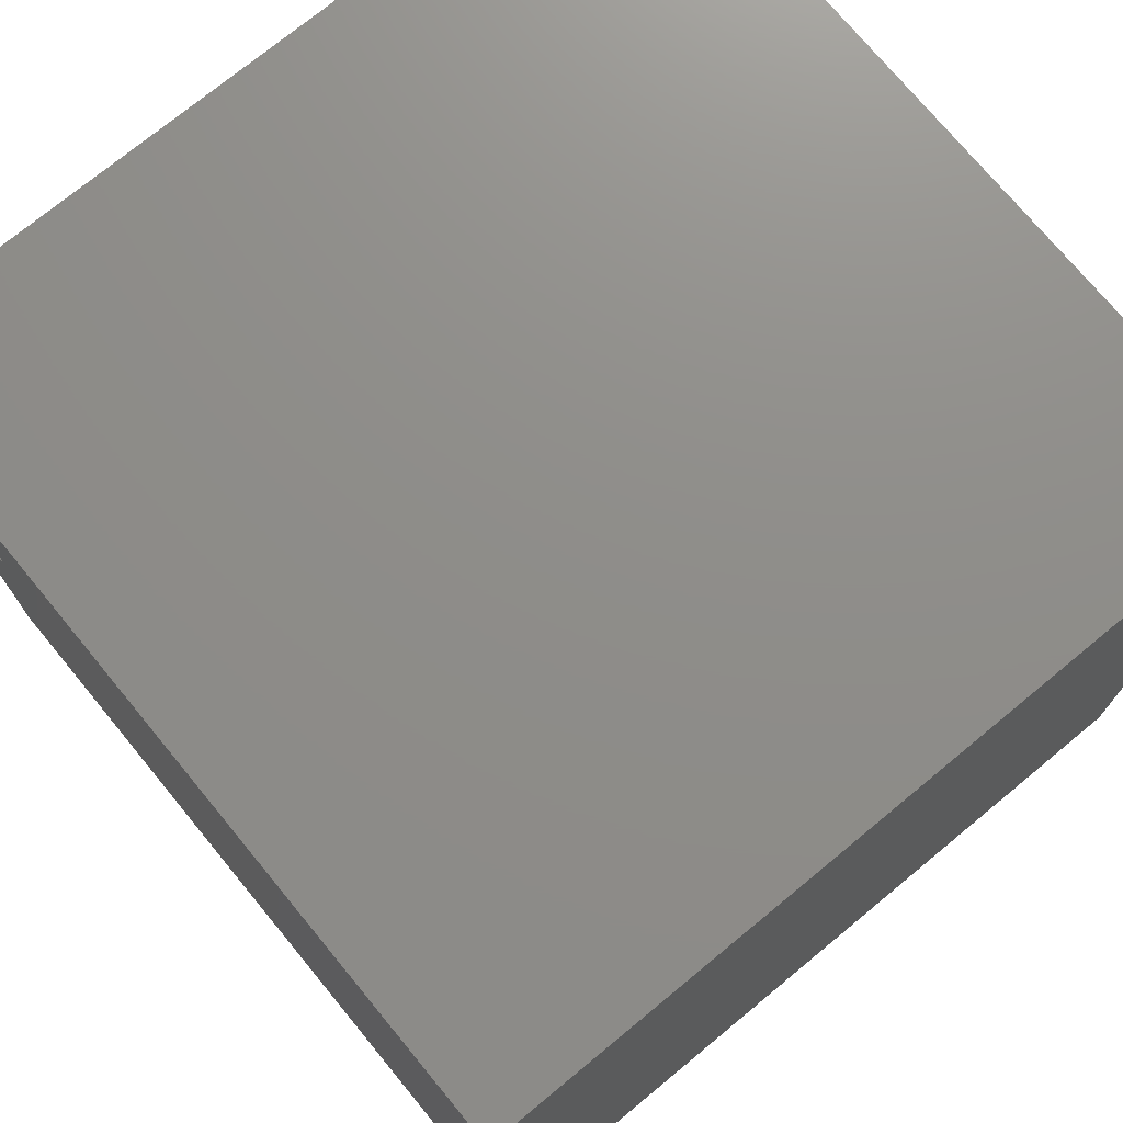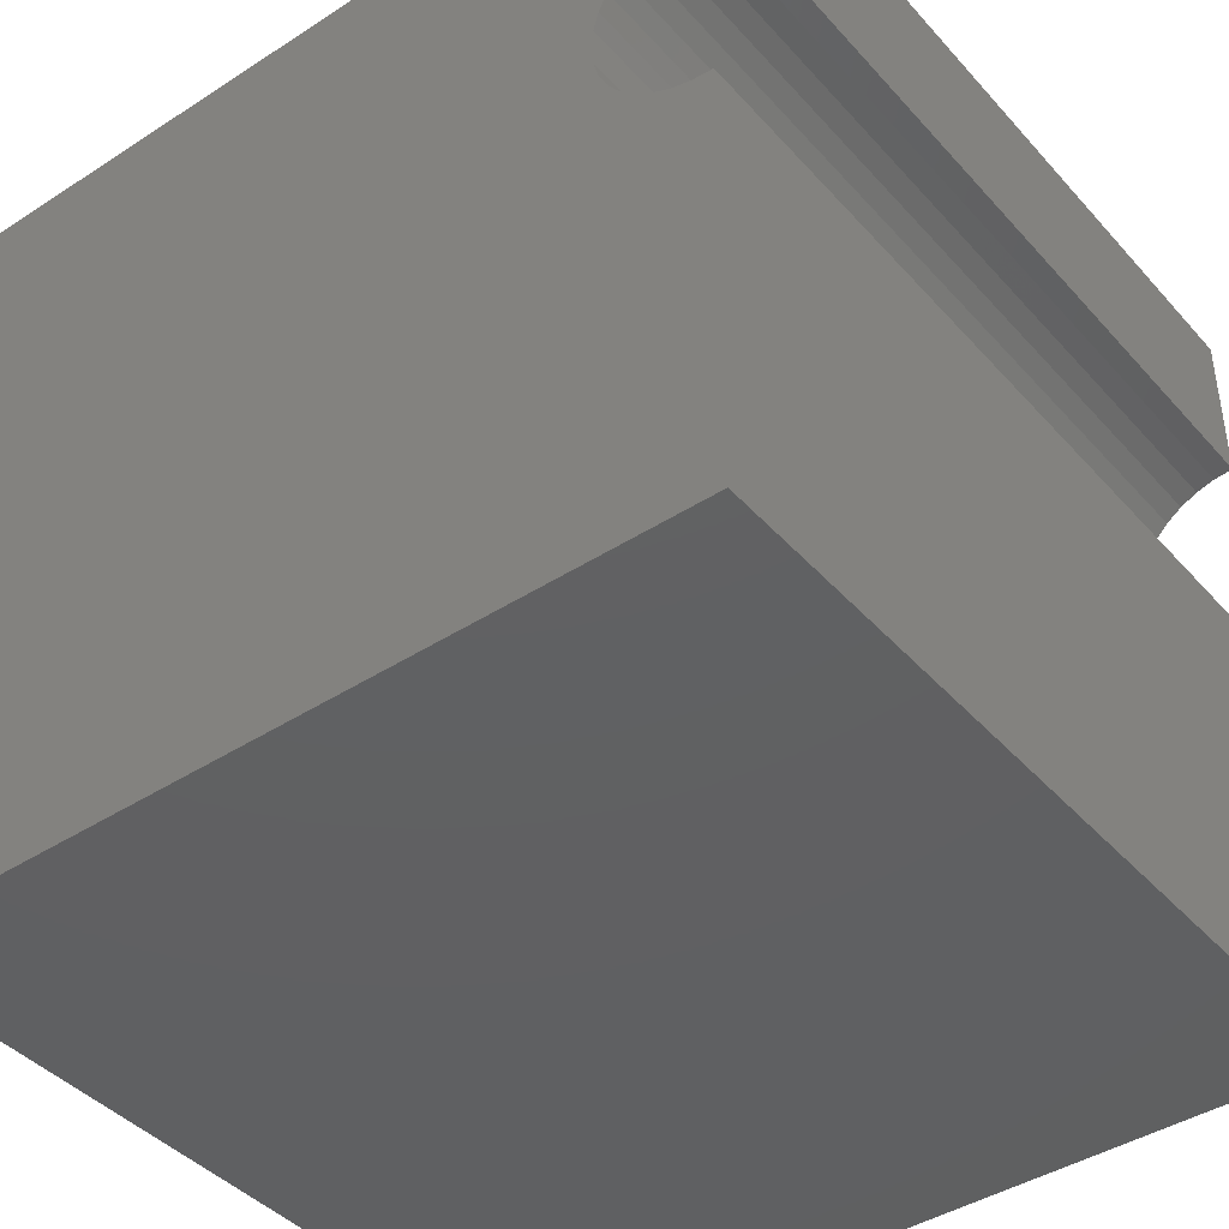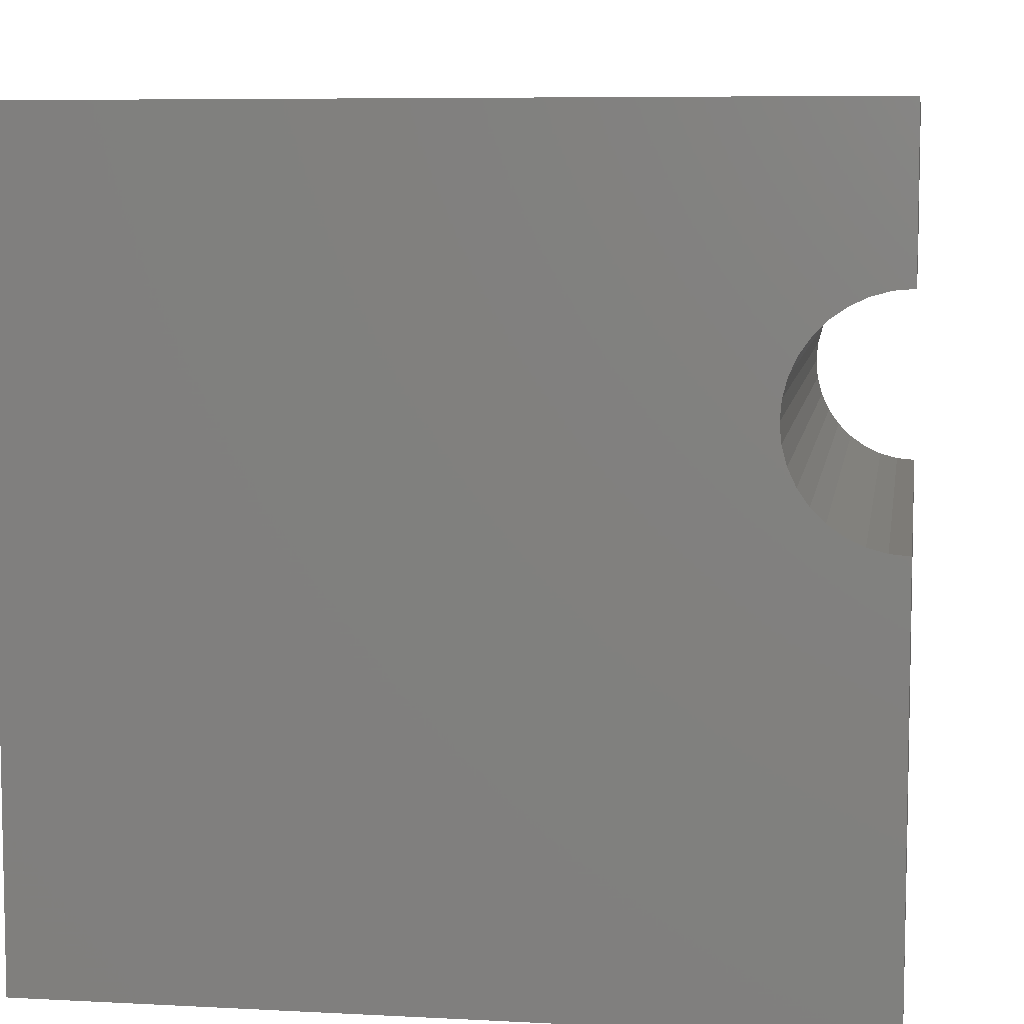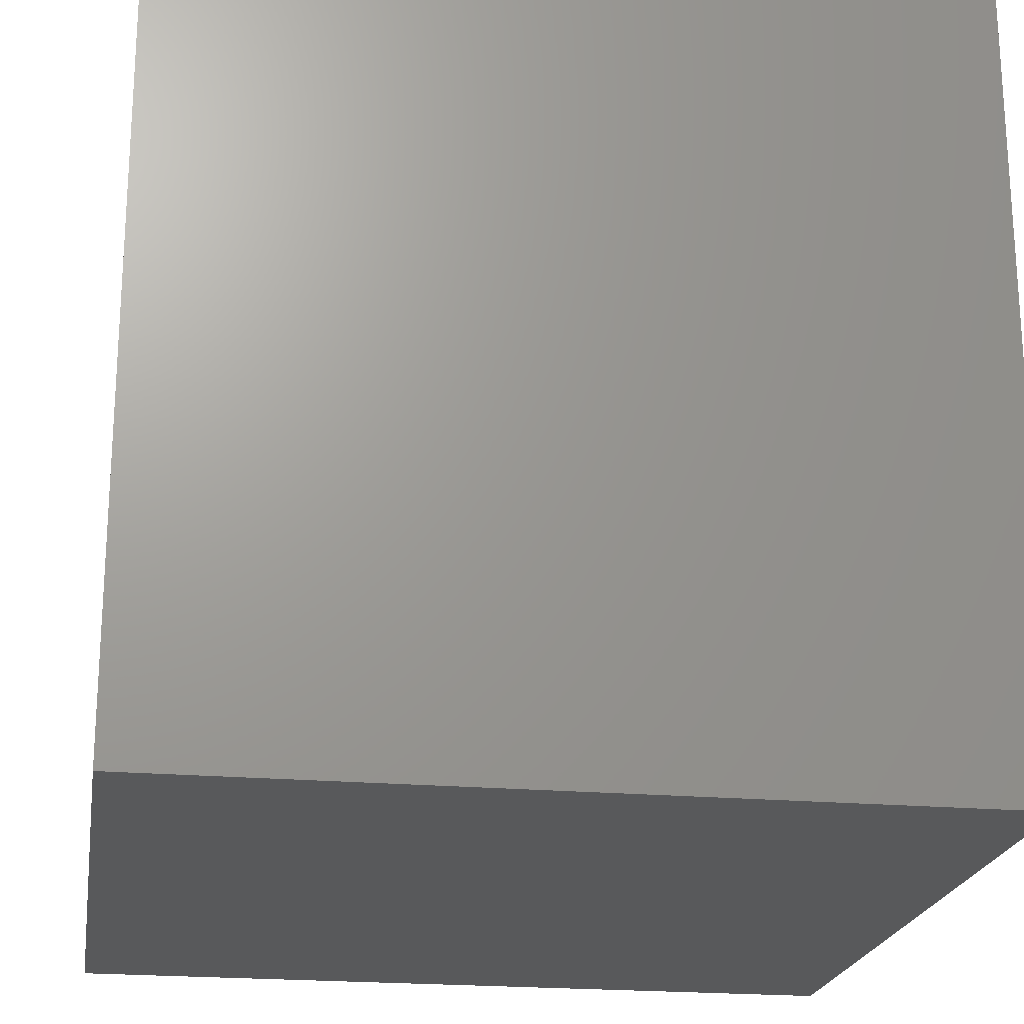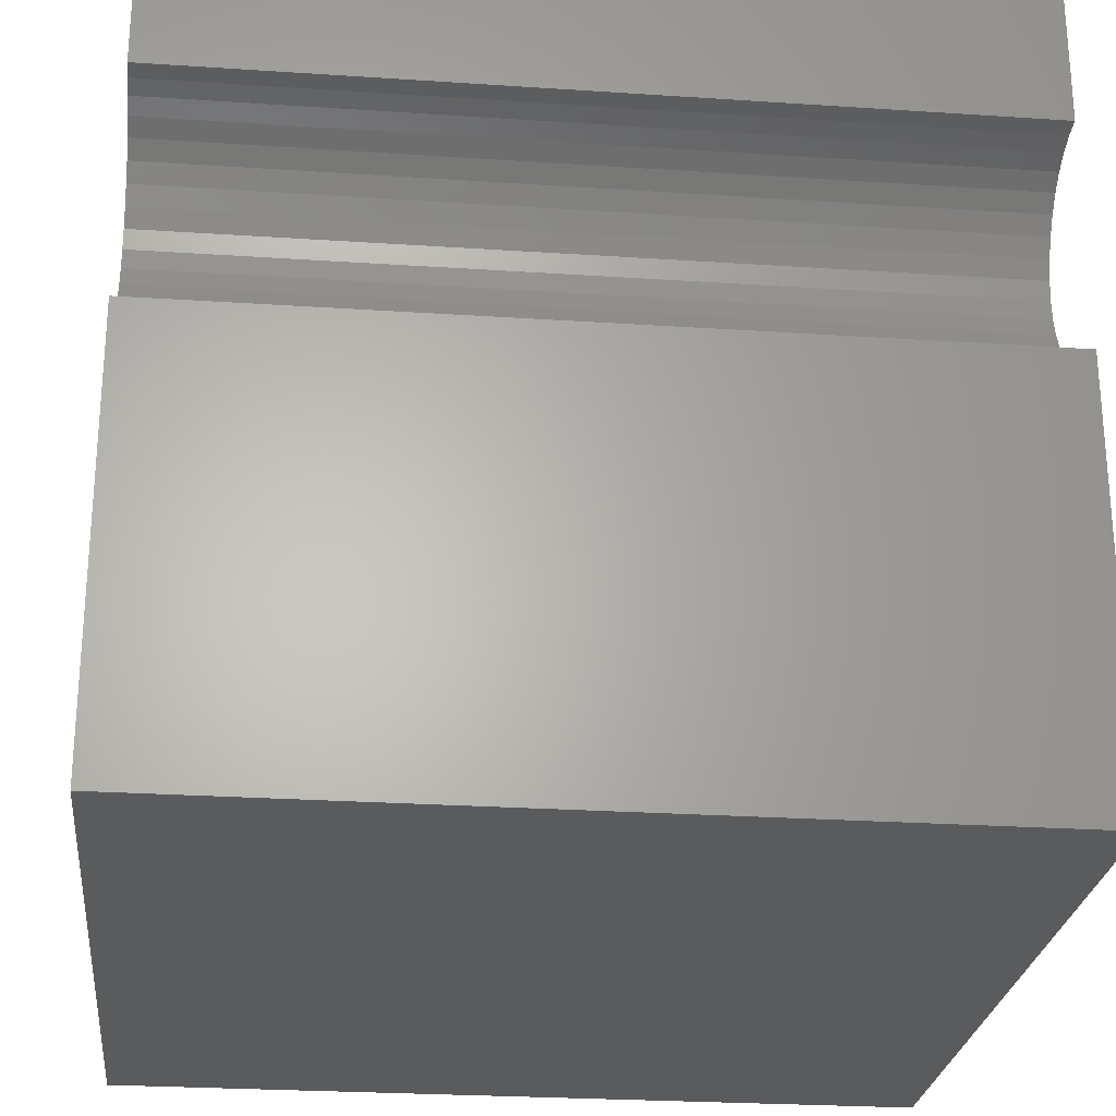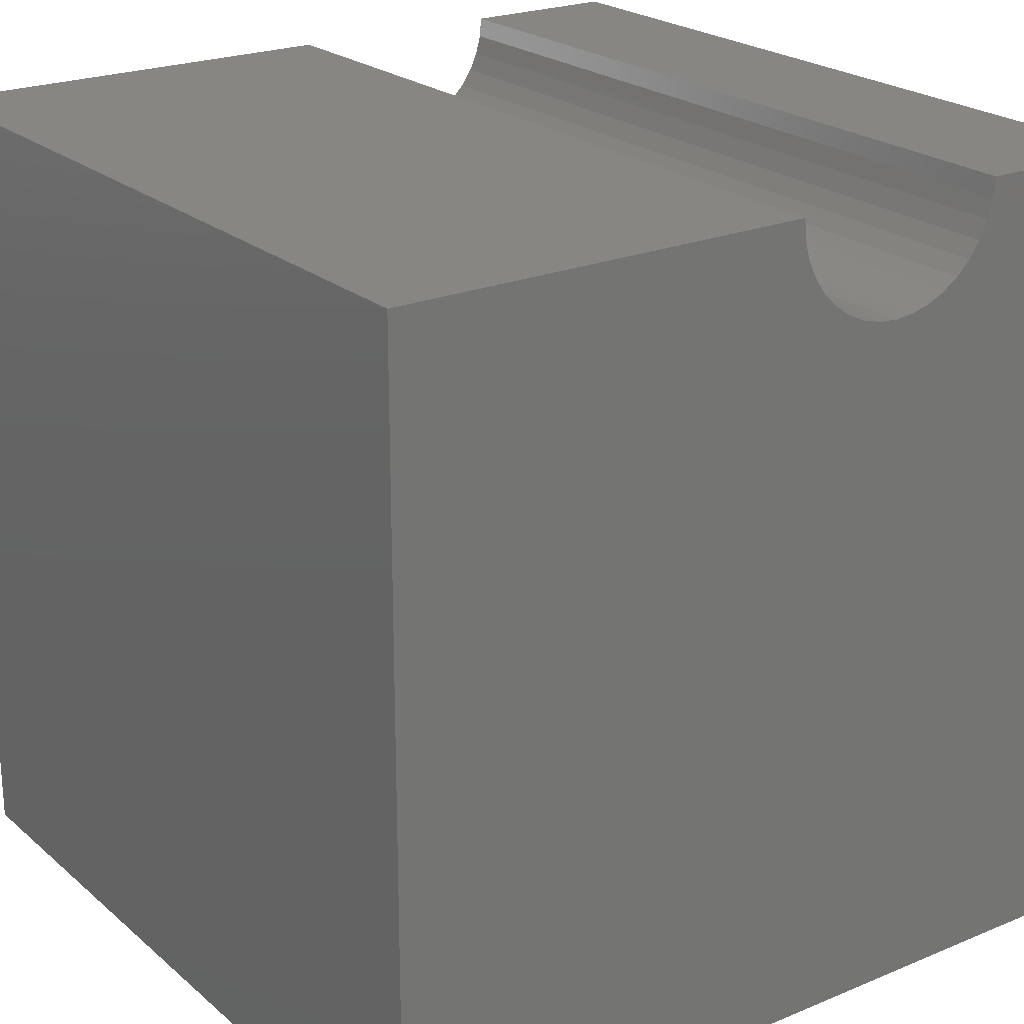
<metadata>
{"format":"stl","ext":"stl","renderer":"f3d","projection":"perspective","resolution":1024,"background":"white","views":[{"elev":73.9,"azim":140.5,"up":"+Y"},{"elev":-42.1,"azim":-52.2,"up":"+Y"},{"elev":7.0,"azim":-81.3,"up":"+Y"},{"elev":-21.4,"azim":171.0,"up":"+Z"},{"elev":-25.7,"azim":-6.1,"up":"+Y"},{"elev":22.7,"azim":54.6,"up":"+Z"}]}
</metadata>
<code>
# stl→obj: 46 verts, 88 faces
v 10 8.024 10
v 10 10 10
v 0 8.024 10
v 0 10 10
v 0 8.003 9.757
v 0 7.525 8.93
v 0 7.698 9.102
v 0 10 0
v 0 7.837 9.301
v 0 7.94 9.522
v 0 5.418 9.301
v 0 0 0
v 0 5.315 9.522
v 0 0 10
v 0 5.252 9.757
v 0 5.23 10
v 0 5.557 9.102
v 0 5.729 8.93
v 0 5.929 8.79
v 0 6.87 8.624
v 0 7.105 8.687
v 0 7.326 8.79
v 0 6.15 8.687
v 0 6.385 8.624
v 0 6.627 8.603
v 10 5.23 10
v 10 0 10
v 10 5.252 9.757
v 10 8.003 9.757
v 10 7.94 9.522
v 10 10 0
v 10 7.837 9.301
v 10 7.698 9.102
v 10 6.15 8.687
v 10 5.929 8.79
v 10 0 0
v 10 5.729 8.93
v 10 5.557 9.102
v 10 5.418 9.301
v 10 5.315 9.522
v 10 7.525 8.93
v 10 7.326 8.79
v 10 7.105 8.687
v 10 6.87 8.624
v 10 6.627 8.603
v 10 6.385 8.624
f 1 2 3
f 3 2 4
f 5 3 4
f 6 7 8
f 8 7 9
f 8 9 4
f 4 9 10
f 4 10 5
f 11 12 13
f 13 12 14
f 13 14 15
f 15 14 16
f 11 17 12
f 12 17 18
f 12 18 19
f 20 21 8
f 8 21 22
f 8 22 6
f 19 23 12
f 12 23 24
f 12 24 8
f 8 24 25
f 8 25 20
f 16 14 26
f 26 14 27
f 28 26 27
f 1 29 2
f 2 29 30
f 2 30 31
f 31 30 32
f 31 32 33
f 34 35 36
f 36 35 37
f 37 38 36
f 36 38 39
f 36 39 27
f 27 39 40
f 27 40 28
f 33 41 31
f 31 41 42
f 31 42 43
f 43 44 31
f 31 44 45
f 31 45 36
f 36 45 46
f 36 46 34
f 8 31 12
f 12 31 36
f 2 31 4
f 4 31 8
f 36 27 12
f 12 27 14
f 16 26 28
f 16 28 15
f 15 28 40
f 15 40 13
f 13 40 39
f 13 39 11
f 11 39 38
f 11 38 17
f 17 38 37
f 17 37 18
f 18 37 35
f 18 35 19
f 19 35 34
f 19 34 23
f 23 34 46
f 23 46 24
f 24 46 45
f 24 45 25
f 25 45 44
f 25 44 20
f 20 44 43
f 20 43 21
f 21 43 42
f 21 42 22
f 22 42 41
f 22 41 6
f 6 41 33
f 6 33 7
f 7 33 32
f 7 32 9
f 9 32 30
f 9 30 10
f 10 30 29
f 10 29 5
f 5 29 1
f 5 1 3

</code>
